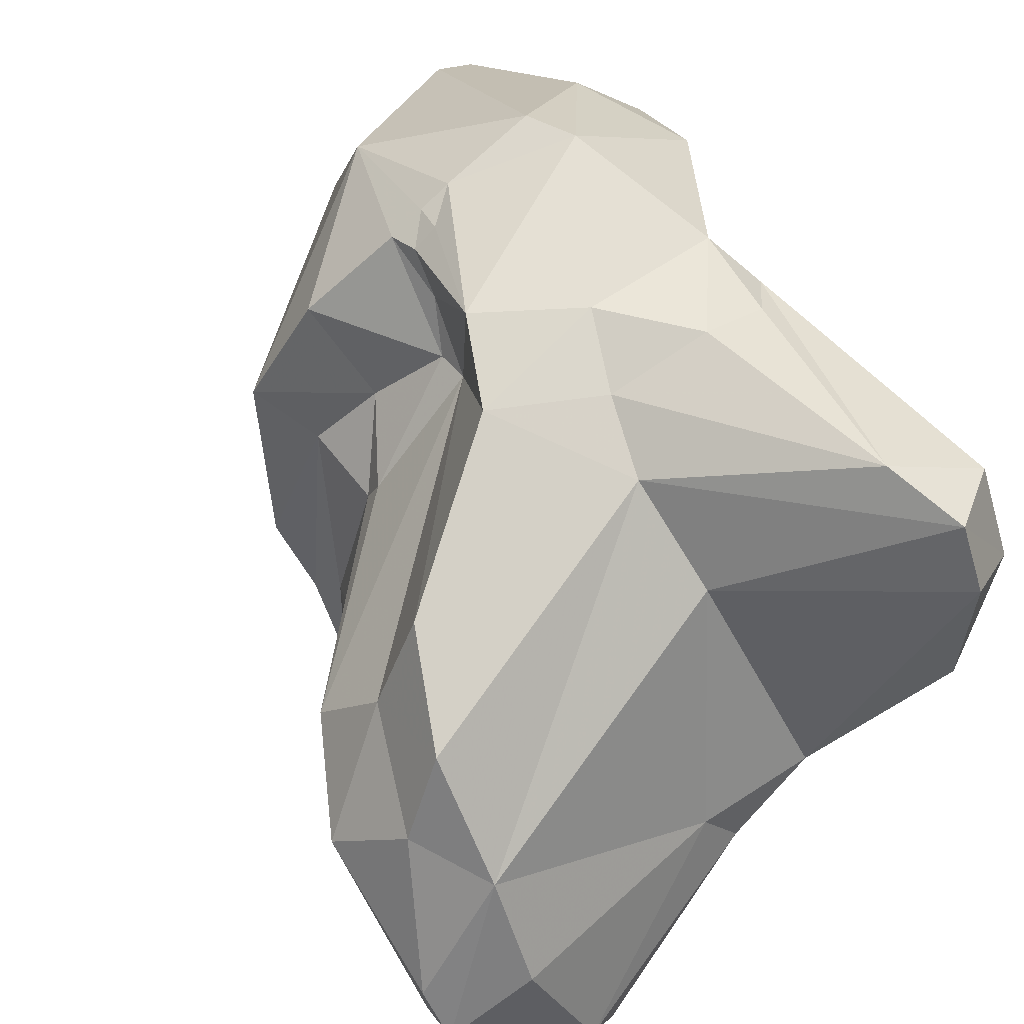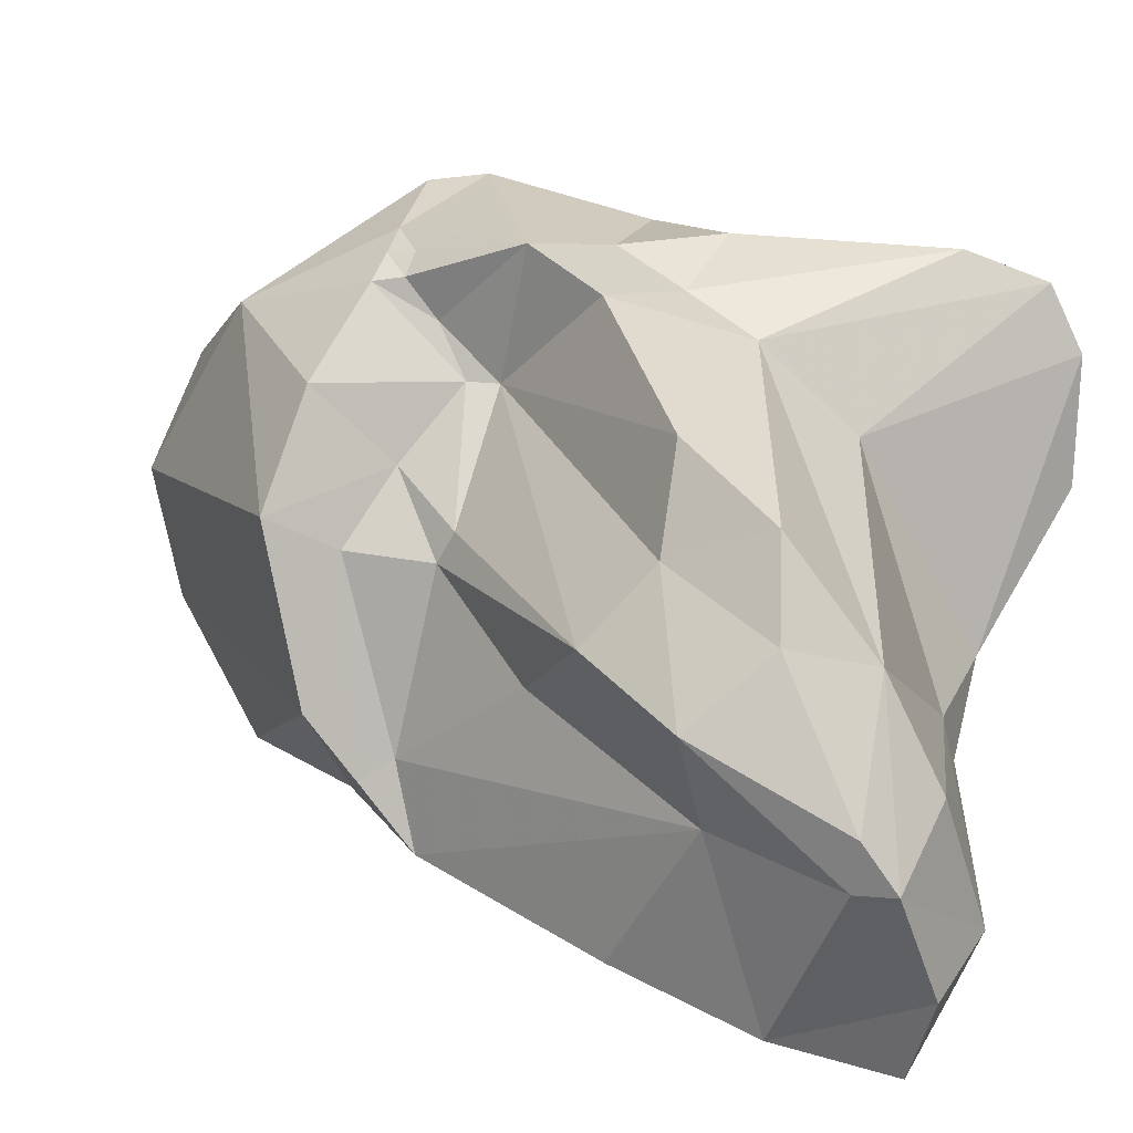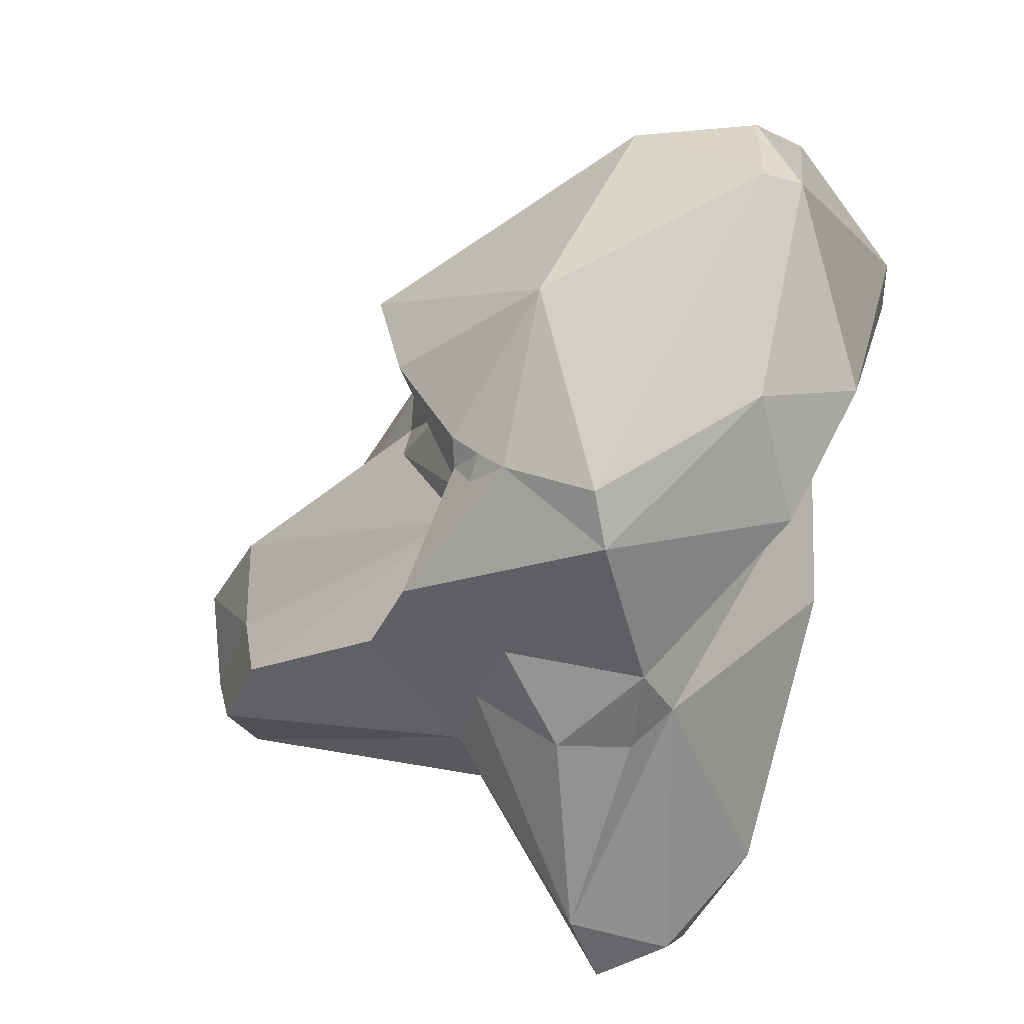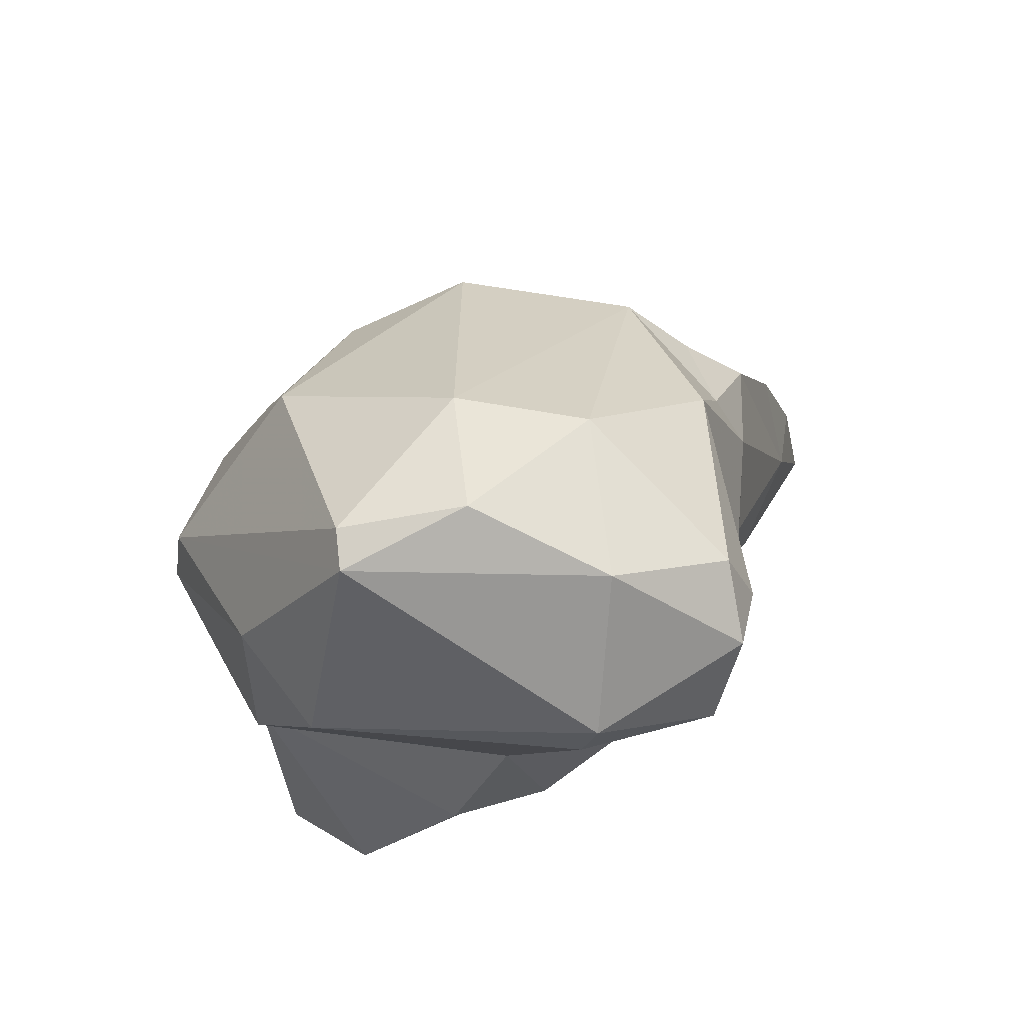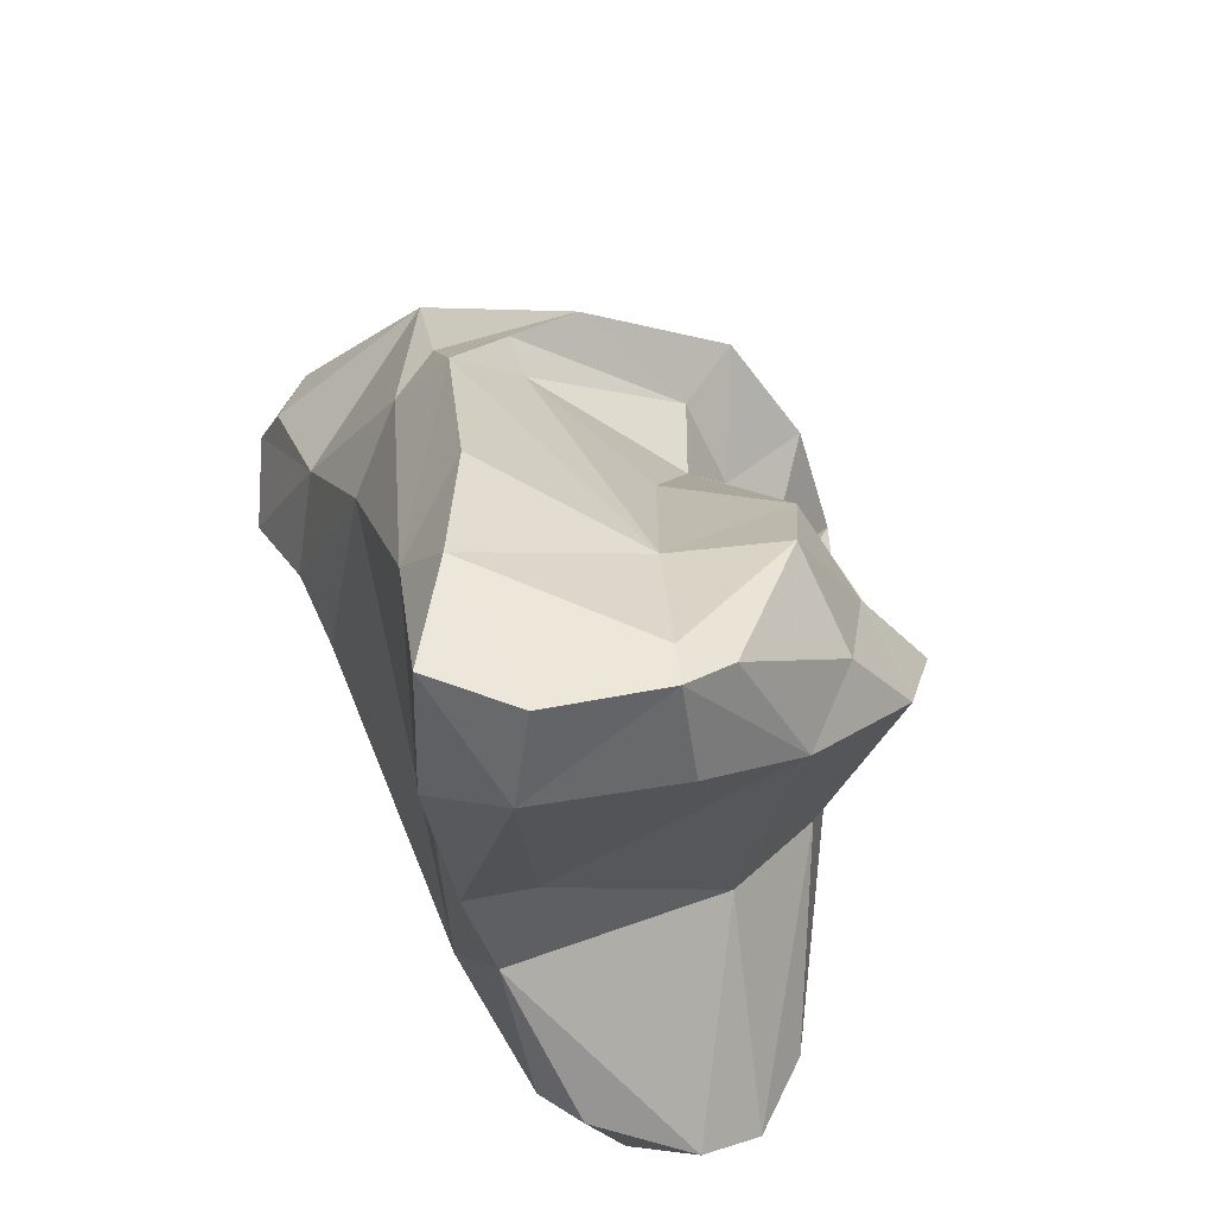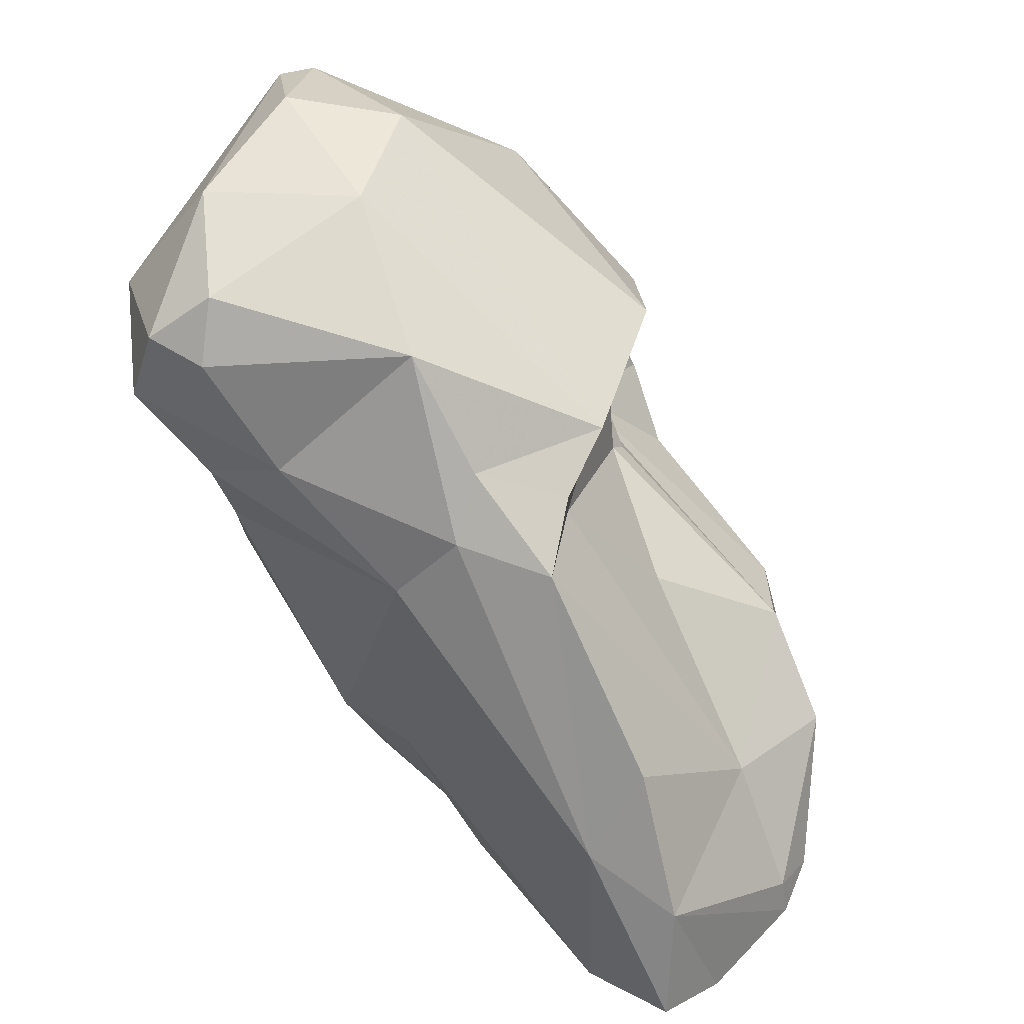
<metadata>
{"format":"obj","ext":"obj","renderer":"f3d","projection":"perspective","resolution":1024,"background":"white","views":[{"elev":53.0,"azim":-42.3,"up":"+Z"},{"elev":16.4,"azim":-79.3,"up":"+Z"},{"elev":22.0,"azim":15.1,"up":"+Y"},{"elev":59.9,"azim":97.3,"up":"+Y"},{"elev":-33.4,"azim":-117.8,"up":"+Y"},{"elev":35.1,"azim":-157.1,"up":"+Y"}]}
</metadata>
<code>
v 0.001681 -0.02142 0.00689
v -0.01202 -0.02248 -0.003478
v -0.0138 -0.02691 -0.003993
v -0.01182 -0.0239 -0.008425
v -0.003838 -0.01638 0.004267
v 0.000477 -0.01337 -0.006868
v 0.005027 -0.01224 -0.006566
v -0.00162 -0.02455 -0.003862
v 0.004847 -0.01445 -0.004353
v 0.004049 -0.007243 -0.003664
v -0.002479 -0.01331 0.007087
v -0.003336 -0.01312 0.006533
v -0.006894 -0.01125 0.001543
v 0.006673 -0.01058 -0.003715
v -0.001701 -0.0188 0.007322
v 0.000716 -0.02911 0.006303
v -0.01113 -0.02138 0.002219
v -0.001663 -0.01343 0.007558
v -0.002895 -0.009789 -0.005437
v 0.000138 -0.02701 0.007157
v -0.01 -0.02157 0.004733
v 0.00681 -0.01193 0.003525
v -0.003557 -0.0225 0.005508
v -0.01164 -0.01967 0.000295
v 0.00333 -0.005896 -8.6e-05
v 0.004651 -0.01156 0.005686
v -0.01342 -0.02214 -0.00088
v -0.007375 -0.01229 -0.003101
v -0.007103 -0.01352 -0.004834
v 0.000702 -0.02995 0.004556
v -0.002683 -0.01407 0.007181
v 0.000162 -0.006194 0.000696
v -0.001251 -0.009225 0.005493
v -0.005247 -0.02721 -0.002928
v 0.004049 -0.009966 -0.007045
v -0.0139 -0.02605 -0.002741
v -0.00325 -0.01393 0.006653
v -0.0117 -0.02627 0.000328
v 0.001377 -0.02892 0.000399
v -0.003405 -0.02491 0.003243
v -0.004373 -0.01715 0.007763
v 0.002639 -0.0281 0.005935
v -0.004837 -0.01274 -0.005838
v -0.002948 -0.01642 -0.006924
v -0.000168 -0.007025 -0.002638
v 0.005578 -0.01952 0.000184
v 0.002095 -0.01907 0.007308
v -0.01262 -0.02417 0.000911
v 0.001478 -0.02565 -0.001873
v -0.003356 -0.01477 0.005632
v -0.0038 -0.01553 0.004281
v 0.003186 -0.01469 -0.005971
v -0.01268 -0.02771 -0.006819
v 0.004036 -0.006438 0.002998
v 0.003067 -0.01672 -0.004963
v 0.002393 -0.01039 -0.007203
v -0.009081 -0.028 -0.007584
v -0.00639 -0.01581 0.001282
v 0.004406 -0.01973 -0.002237
v -0.006147 -0.01299 0.00061
v 0.004435 -0.02633 0.00331
v -0.006393 -0.01537 0.000483
v 0.005129 -0.01601 -0.001241
v -0.004951 -0.0141 0.002447
v 0.00503 -0.006711 0.002757
v -0.01044 -0.02008 -0.007488
v 0.000932 -0.01354 0.008327
v -0.002214 -0.0278 -0.002398
v -0.000225 -0.02134 0.007428
v -0.004244 -0.02746 -0.004371
v 0.006642 -0.01171 -0.003326
v -0.009268 -0.0227 -0.008323
v -0.01366 -0.02586 -0.004057
v -0.01191 -0.02701 -0.009027
v -0.004688 -0.0145 -0.006745
v 0.002701 -0.02042 0.006324
v -0.007323 -0.01497 -0.006505
v -0.00864 -0.01791 -0.001675
v -0.01175 -0.02767 -0.002485
v -0.005615 -0.01916 0.006846
v -0.005424 -0.01208 0.004458
v 0.002452 -0.008688 -0.006459
v 0.002655 -0.0292 0.003518
v 0.005528 -0.01498 0.005418
v -0.002754 -0.02065 0.006465
v 0.001265 -0.01504 0.008488
v -0.01149 -0.02401 0.003175
v -0.006878 -0.0144 -0.004275
v -0.0104 -0.02857 -0.006015
v 0.000486 -0.02987 0.001249
f 73 4 3
f 36 73 3
f 73 2 4
f 2 73 27
f 36 27 73
f 74 53 4
f 3 4 53
f 66 4 2
f 74 4 72
f 72 4 66
f 79 3 89
f 53 89 3
f 79 38 3
f 38 36 3
f 48 27 36
f 36 38 48
f 24 2 27
f 66 2 77
f 77 2 88
f 78 88 2
f 78 2 24
f 17 24 27
f 17 27 48
f 53 74 89
f 57 89 74
f 57 74 72
f 72 66 77
f 72 77 75
f 8 57 72
f 72 75 44
f 72 44 8
f 79 89 34
f 79 34 38
f 70 34 89
f 89 57 70
f 38 34 40
f 38 87 48
f 38 23 87
f 40 23 38
f 17 48 87
f 62 78 24
f 58 62 24
f 24 17 5
f 58 24 5
f 88 29 77
f 77 29 43
f 77 43 75
f 78 62 88
f 60 88 62
f 29 88 60
f 21 17 87
f 5 17 21
f 57 8 70
f 19 75 43
f 75 19 6
f 6 44 75
f 8 68 70
f 44 49 8
f 49 68 8
f 52 44 6
f 52 55 44
f 44 55 49
f 34 70 68
f 68 40 34
f 16 23 40
f 30 16 40
f 68 30 40
f 23 21 87
f 80 23 85
f 23 80 21
f 85 23 20
f 16 20 23
f 60 62 64
f 64 62 58
f 51 58 5
f 64 58 51
f 21 80 5
f 41 5 80
f 50 5 41
f 5 50 51
f 29 60 28
f 28 43 29
f 28 19 43
f 60 13 28
f 60 64 13
f 19 45 82
f 28 45 19
f 82 56 19
f 6 19 56
f 56 35 6
f 35 7 6
f 6 7 52
f 68 49 39
f 68 39 90
f 90 30 68
f 59 39 49
f 55 59 49
f 52 9 55
f 9 52 7
f 63 59 55
f 63 55 9
f 30 83 16
f 83 42 16
f 20 16 42
f 90 83 30
f 80 15 41
f 85 15 80
f 15 85 69
f 20 69 85
f 76 20 42
f 76 1 20
f 1 69 20
f 81 13 64
f 51 81 64
f 50 12 51
f 12 81 51
f 31 41 18
f 50 41 37
f 41 31 37
f 41 86 18
f 41 15 86
f 50 37 12
f 32 45 28
f 13 32 28
f 33 32 13
f 33 13 81
f 45 10 82
f 45 32 25
f 45 25 10
f 35 82 10
f 56 82 35
f 7 35 14
f 10 14 35
f 9 7 71
f 71 7 14
f 46 39 59
f 61 39 46
f 61 83 39
f 39 83 90
f 59 63 46
f 71 63 9
f 71 22 63
f 46 63 76
f 47 76 63
f 47 63 84
f 22 84 63
f 83 61 42
f 42 61 76
f 86 15 47
f 47 15 69
f 1 47 69
f 61 46 76
f 76 47 1
f 12 33 81
f 37 11 12
f 11 33 12
f 31 18 11
f 31 11 37
f 67 18 86
f 18 67 33
f 11 18 33
f 86 26 67
f 86 84 26
f 47 84 86
f 25 32 54
f 32 33 54
f 54 33 67
f 10 25 65
f 65 14 10
f 54 65 25
f 65 22 14
f 71 14 22
f 26 22 65
f 84 22 26
f 67 26 65
f 65 54 67

</code>
